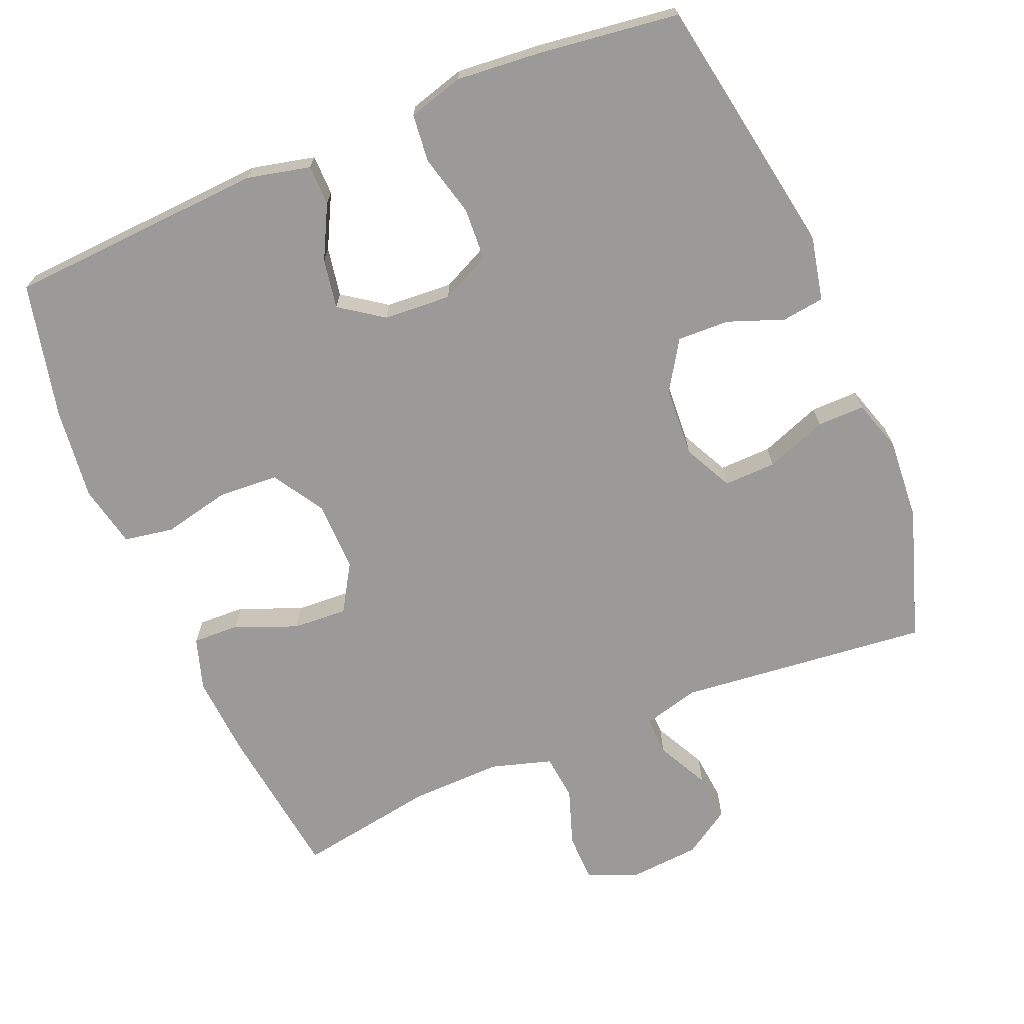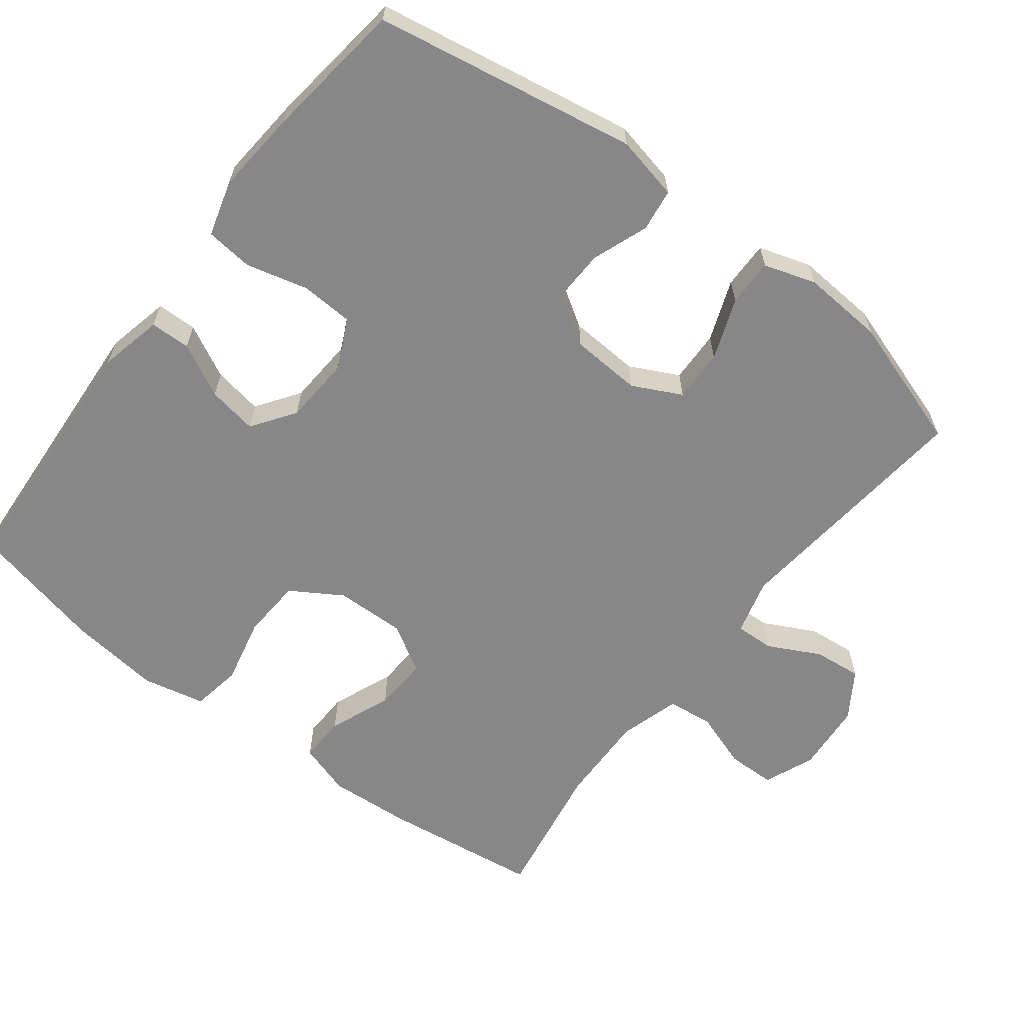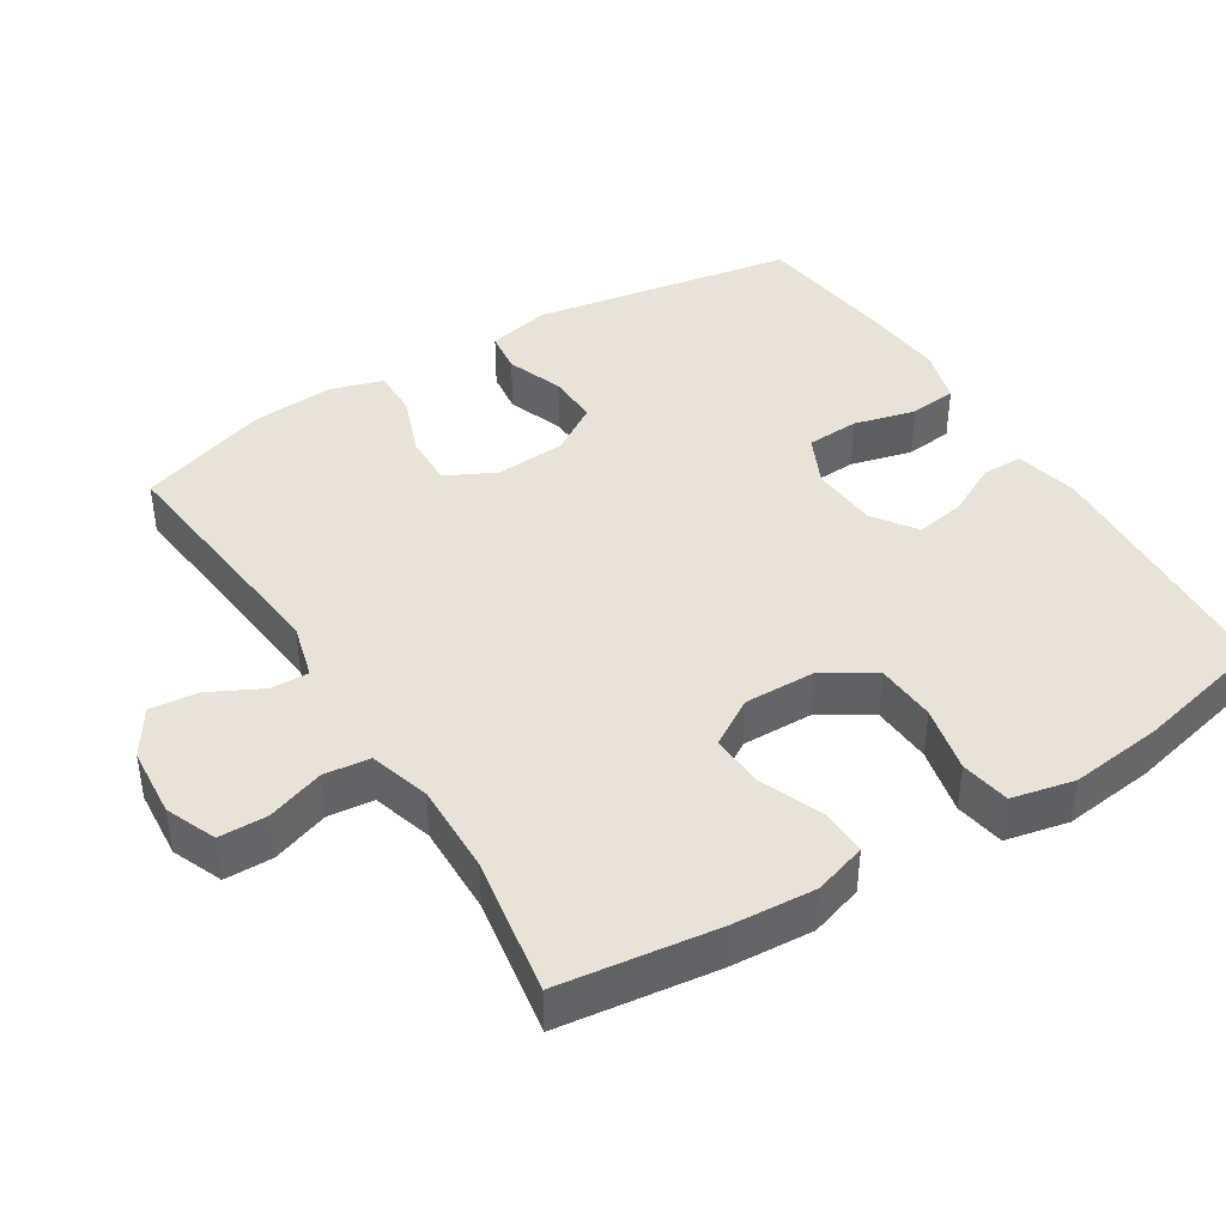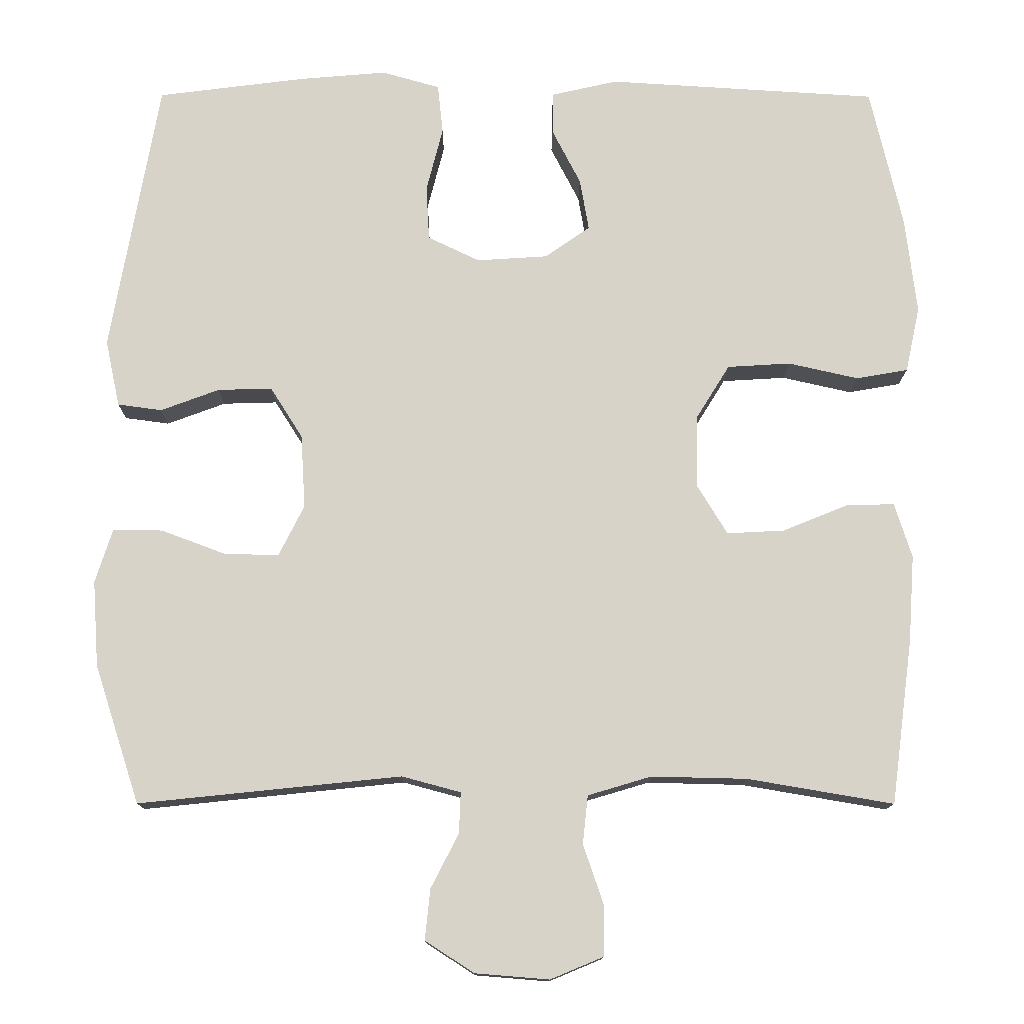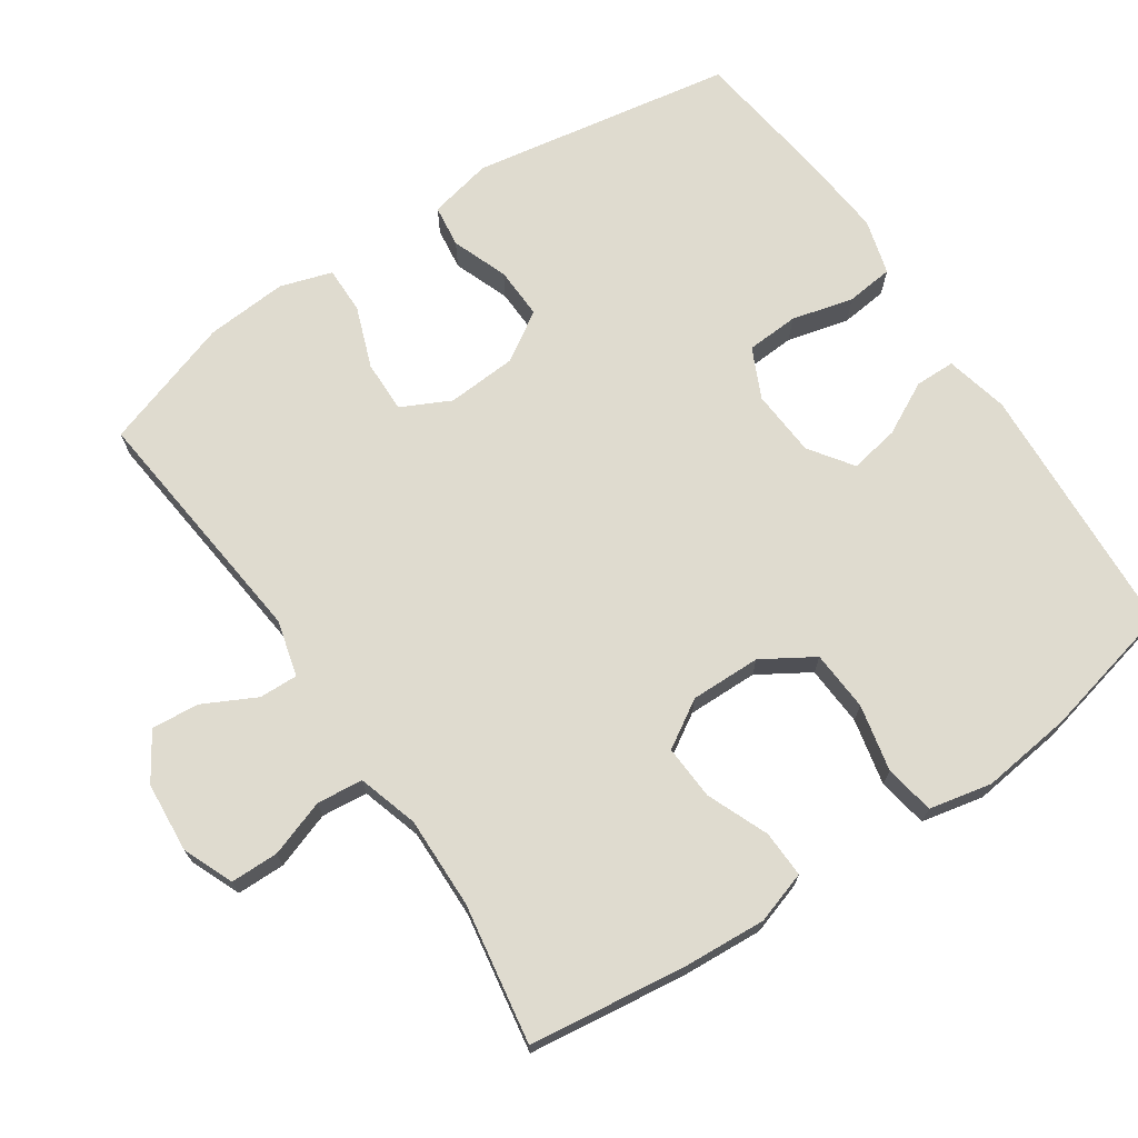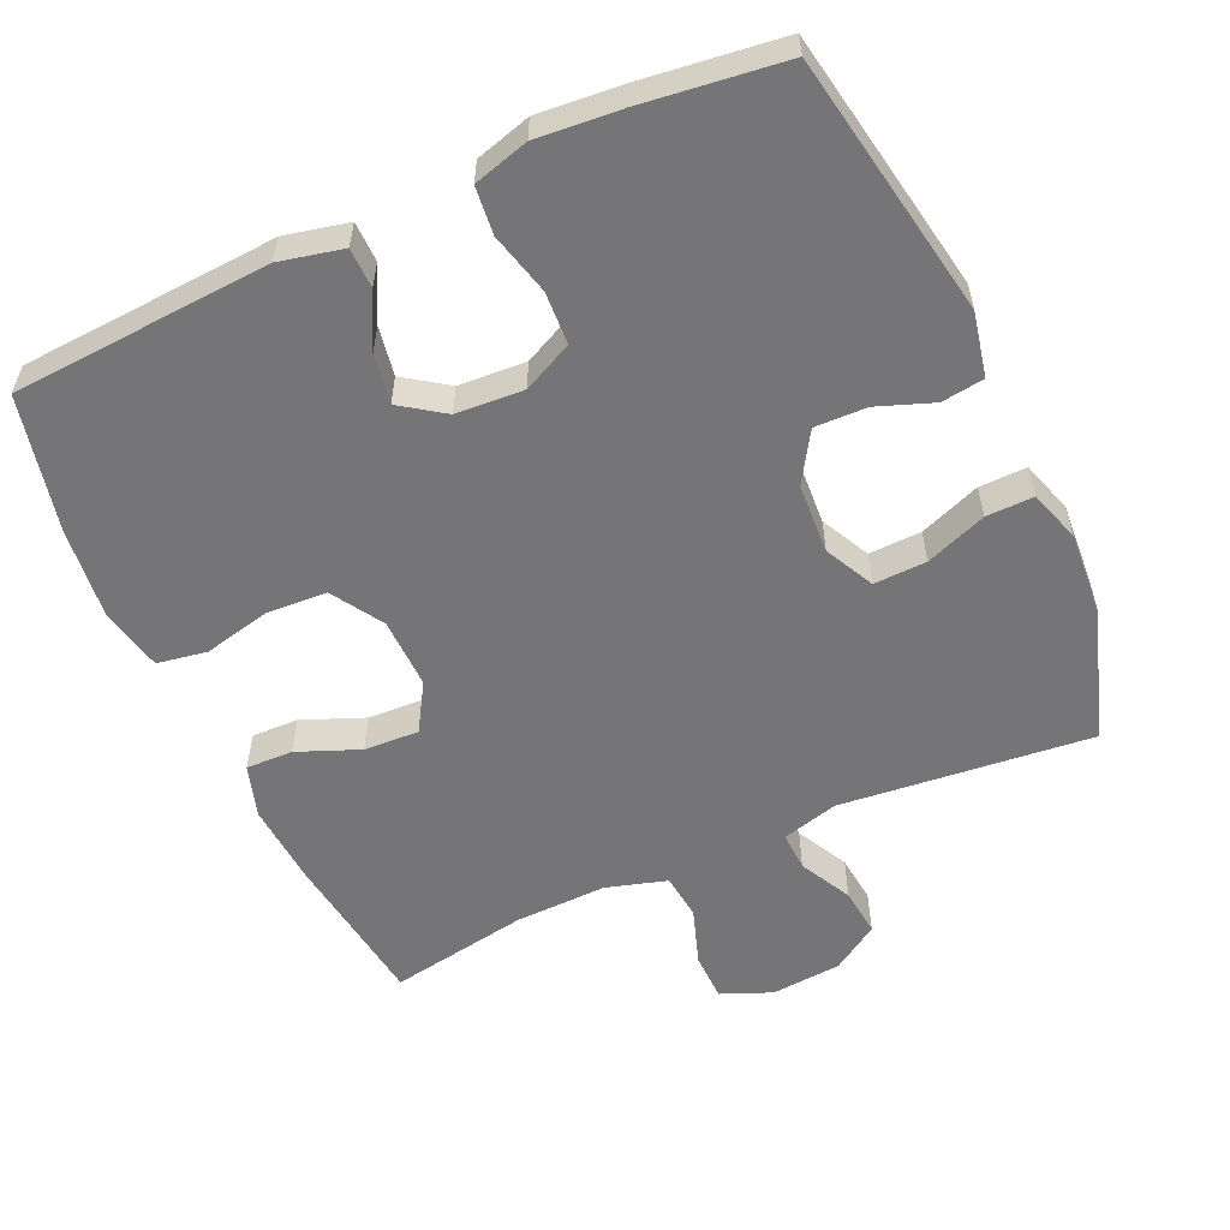
<metadata>
{"format":"obj","ext":"obj","renderer":"f3d","projection":"perspective","resolution":1024,"background":"white","views":[{"elev":-69.4,"azim":22.6,"up":"+Y"},{"elev":-62.6,"azim":52.5,"up":"+Y"},{"elev":41.7,"azim":-122.0,"up":"+Y"},{"elev":-13.1,"azim":179.7,"up":"+Z"},{"elev":70.5,"azim":-124.2,"up":"+Y"},{"elev":-56.6,"azim":24.5,"up":"+Y"}]}
</metadata>
<code>
v -0.5 0.07 0.5
v -0.141 0.07 0.522
v -0.053 0.07 0.502
v -0.052 0.07 0.446
v -0.09 0.07 0.372
v -0.102 0.07 0.303
v -0.042 0.07 0.261
v 0.052 0.07 0.255
v 0.121 0.07 0.288
v 0.125 0.07 0.361
v 0.103 0.07 0.447
v 0.11 0.07 0.513
v 0.187 0.07 0.535
v 0.304 0.07 0.525
v 0.5 0.07 0.5
v 0.564 0.07 0.135
v 0.545 0.07 0.046
v 0.486 0.07 0.038
v 0.408 0.07 0.067
v 0.336 0.07 0.069
v 0.293 0.07 0.001
v 0.287 0.07 -0.097
v 0.321 0.07 -0.165
v 0.394 0.07 -0.163
v 0.479 0.07 -0.131
v 0.545 0.07 -0.13
v 0.568 0.07 -0.202
v 0.56 0.07 -0.316
v 0.5 0.07 -0.5
v 0.151 0.07 -0.464
v 0.073 0.07 -0.485
v 0.075 0.07 -0.539
v 0.112 0.07 -0.611
v 0.119 0.07 -0.678
v 0.054 0.07 -0.72
v -0.044 0.07 -0.728
v -0.114 0.07 -0.699
v -0.115 0.07 -0.632
v -0.088 0.07 -0.553
v -0.095 0.07 -0.489
v -0.179 0.07 -0.464
v -0.306 0.07 -0.467
v -0.5 0.07 -0.5
v -0.529 0.07 -0.281
v -0.537 0.07 -0.166
v -0.514 0.07 -0.093
v -0.449 0.07 -0.095
v -0.363 0.07 -0.13
v -0.287 0.07 -0.134
v -0.247 0.07 -0.068
v -0.249 0.07 0.03
v -0.293 0.07 0.101
v -0.377 0.07 0.106
v -0.47 0.07 0.085
v -0.539 0.07 0.097
v -0.558 0.07 0.184
v -0.543 0.07 0.312
v -0.5 0 0.5
v -0.141 0 0.522
v -0.053 0 0.502
v -0.052 0 0.446
v -0.09 0 0.372
v -0.102 0 0.303
v -0.042 0 0.261
v 0.052 0 0.255
v 0.121 0 0.288
v 0.125 0 0.361
v 0.103 0 0.447
v 0.11 0 0.513
v 0.187 0 0.535
v 0.304 0 0.525
v 0.5 0 0.5
v 0.564 0 0.135
v 0.545 0 0.046
v 0.486 0 0.038
v 0.408 0 0.067
v 0.336 0 0.069
v 0.293 0 0.001
v 0.287 0 -0.097
v 0.321 0 -0.165
v 0.394 0 -0.163
v 0.479 0 -0.131
v 0.545 0 -0.13
v 0.568 0 -0.202
v 0.56 0 -0.316
v 0.5 0 -0.5
v 0.151 0 -0.464
v 0.073 0 -0.485
v 0.075 0 -0.539
v 0.112 0 -0.611
v 0.119 0 -0.678
v 0.054 0 -0.72
v -0.044 0 -0.728
v -0.114 0 -0.699
v -0.115 0 -0.632
v -0.088 0 -0.553
v -0.095 0 -0.489
v -0.179 0 -0.464
v -0.306 0 -0.467
v -0.5 0 -0.5
v -0.529 0 -0.281
v -0.537 0 -0.166
v -0.514 0 -0.093
v -0.449 0 -0.095
v -0.363 0 -0.13
v -0.287 0 -0.134
v -0.247 0 -0.068
v -0.249 0 0.03
v -0.293 0 0.101
v -0.377 0 0.106
v -0.47 0 0.085
v -0.539 0 0.097
v -0.558 0 0.184
v -0.543 0 0.312
f 53 54 55 56
f 52 53 56 57
f 45 46 47 48
f 45 48 49
f 42 43 44 45
f 41 42 45 49
f 40 41 49 50
f 36 37 38 39
f 36 39 40
f 35 36 40
f 32 33 34 35
f 31 32 35 40
f 30 31 40 50
f 24 25 26 27
f 23 24 27 28
f 16 17 18 19
f 16 19 20
f 15 16 20
f 14 15 20 21
f 10 11 12 13
f 9 10 13 14
f 2 3 4 5
f 2 5 6
f 52 57 1 2
f 51 52 2 6
f 50 51 6 7
f 30 50 7 8
f 23 28 29 30
f 22 23 30 8
f 9 14 21 22
f 8 9 22
f 113 112 111 110
f 114 113 110 109
f 105 104 103 102
f 106 105 102
f 102 101 100 99
f 106 102 99 98
f 107 106 98 97
f 96 95 94 93
f 97 96 93
f 97 93 92
f 92 91 90 89
f 97 92 89 88
f 107 97 88 87
f 84 83 82 81
f 85 84 81 80
f 76 75 74 73
f 77 76 73
f 77 73 72
f 78 77 72 71
f 70 69 68 67
f 71 70 67 66
f 62 61 60 59
f 63 62 59
f 59 58 114 109
f 63 59 109 108
f 64 63 108 107
f 65 64 107 87
f 87 86 85 80
f 65 87 80 79
f 79 78 71 66
f 79 66 65
f 1 58 59 2
f 2 59 60 3
f 3 60 61 4
f 4 61 62 5
f 5 62 63 6
f 6 63 64 7
f 7 64 65 8
f 8 65 66 9
f 9 66 67 10
f 10 67 68 11
f 11 68 69 12
f 12 69 70 13
f 13 70 71 14
f 14 71 72 15
f 15 72 73 16
f 16 73 74 17
f 17 74 75 18
f 18 75 76 19
f 19 76 77 20
f 20 77 78 21
f 21 78 79 22
f 22 79 80 23
f 23 80 81 24
f 24 81 82 25
f 25 82 83 26
f 26 83 84 27
f 27 84 85 28
f 28 85 86 29
f 29 86 87 30
f 30 87 88 31
f 31 88 89 32
f 32 89 90 33
f 33 90 91 34
f 34 91 92 35
f 35 92 93 36
f 36 93 94 37
f 37 94 95 38
f 38 95 96 39
f 39 96 97 40
f 40 97 98 41
f 41 98 99 42
f 42 99 100 43
f 43 100 101 44
f 44 101 102 45
f 45 102 103 46
f 46 103 104 47
f 47 104 105 48
f 48 105 106 49
f 49 106 107 50
f 50 107 108 51
f 51 108 109 52
f 52 109 110 53
f 53 110 111 54
f 54 111 112 55
f 55 112 113 56
f 56 113 114 57
f 57 114 58 1

</code>
